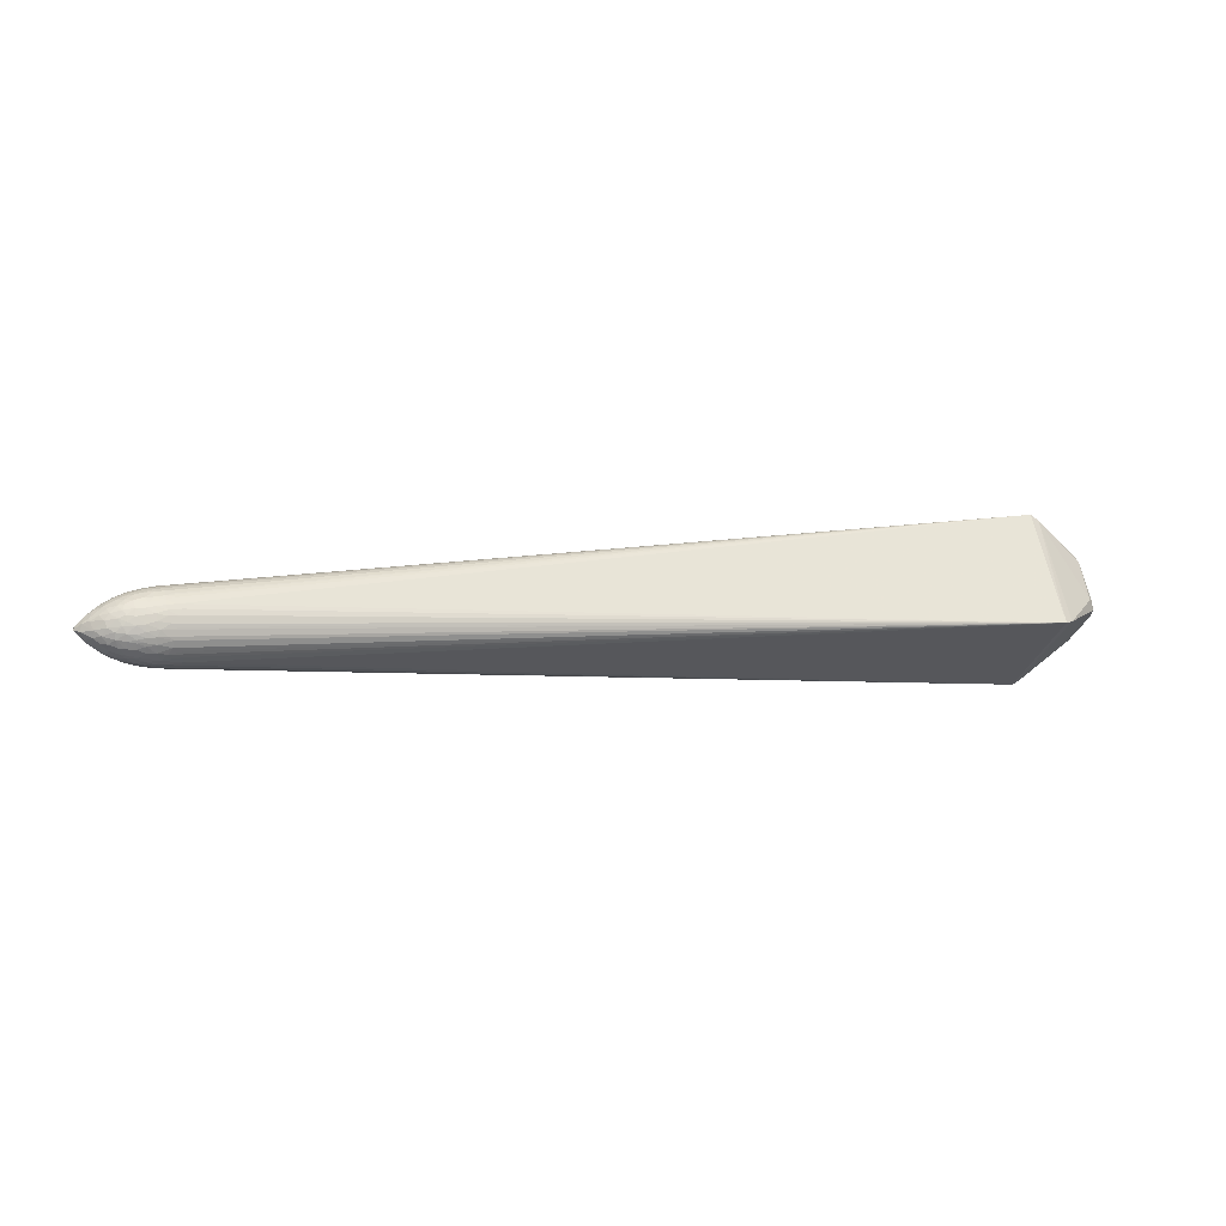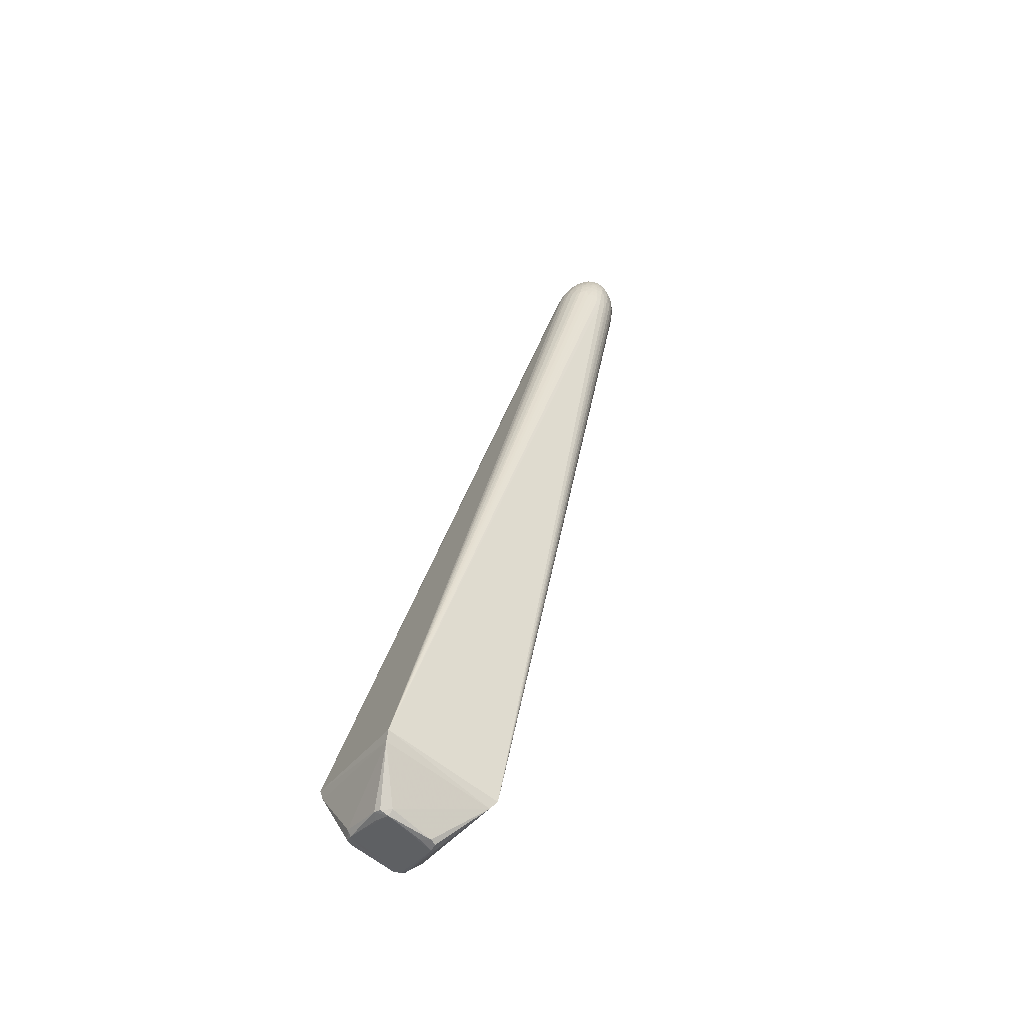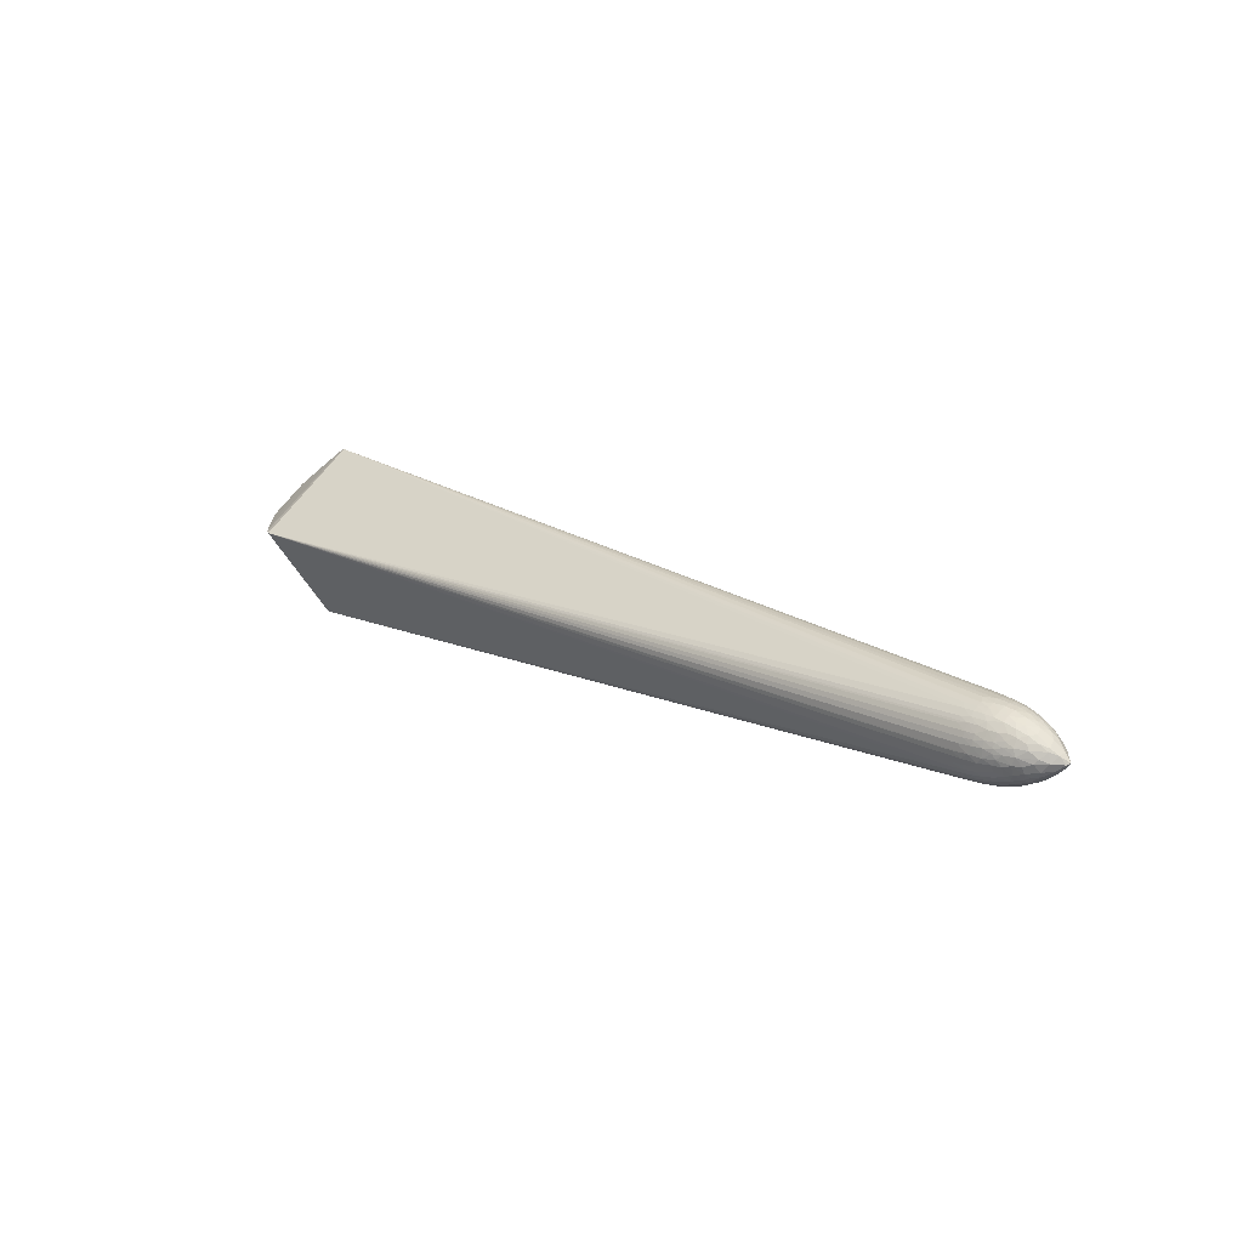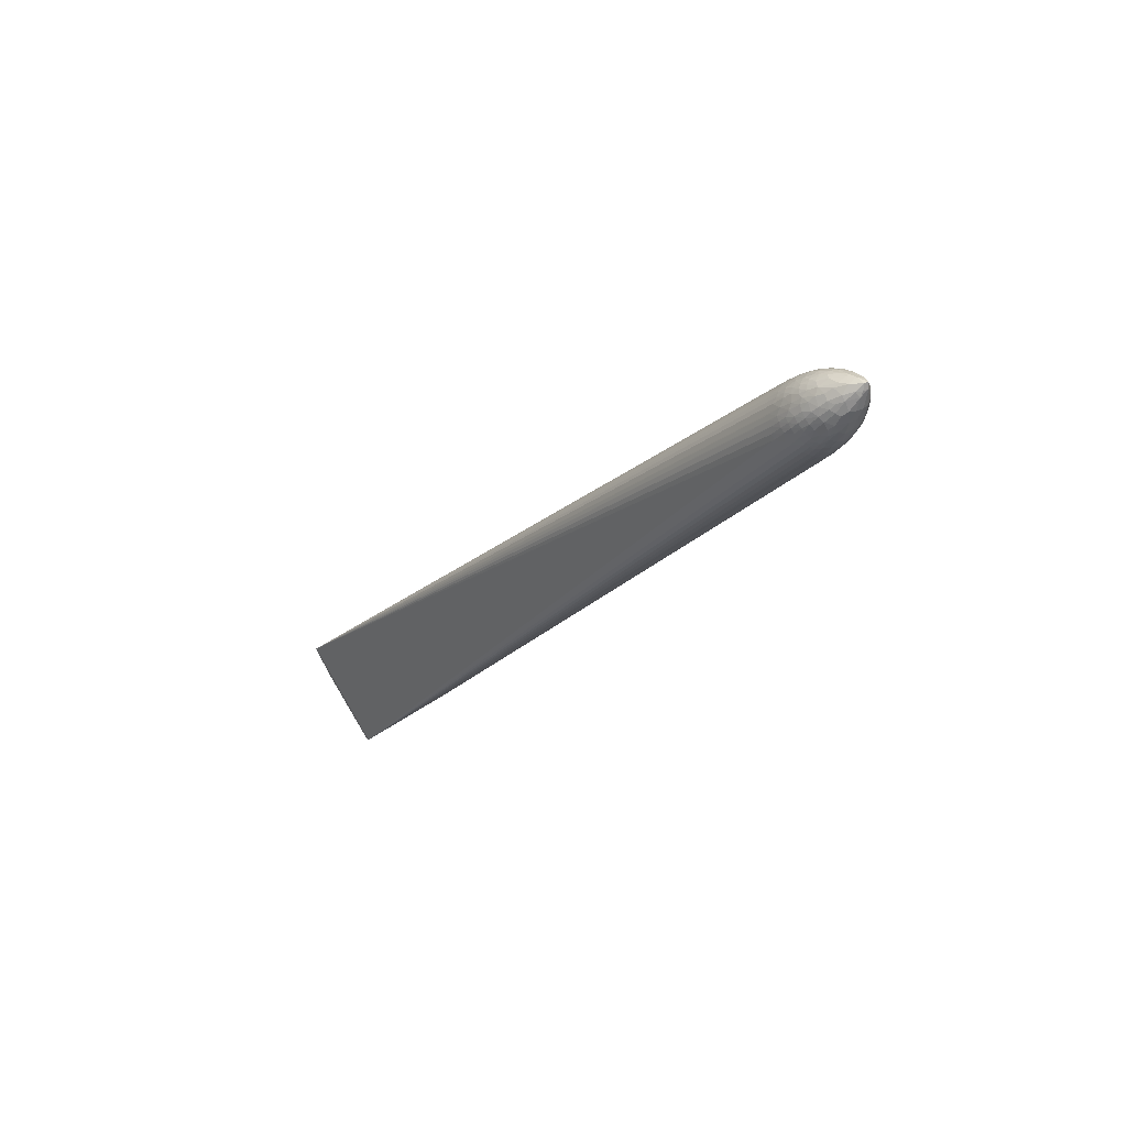
<metadata>
{"format":"obj","ext":"obj","renderer":"f3d","projection":"perspective","resolution":1024,"background":"white","views":[{"elev":5.1,"azim":161.0,"up":"+Z"},{"elev":39.1,"azim":-77.0,"up":"+Y"},{"elev":18.2,"azim":45.5,"up":"+Y"},{"elev":-20.3,"azim":59.8,"up":"+Y"}]}
</metadata>
<code>
v 0.5929 -0.02812 -0.01773
v 0.5929 -0.01874 0.02686
v 0.5929 0.007541 0.03186
v 0.5929 0.03216 -0.007882
v 0.5929 0.01479 -0.02994
v 0.6198 -0.01416 0.01588
v 0.593 0.01936 0.02633
v 0.5568 -0.02003 -0.03194
v 0.5568 0.02001 0.03133
v 0.6348 -0.01052 0.001004
v 0.5568 0.008206 -0.03683
v 0.5568 -0.008226 0.03622
v 0.5568 -0.03654 -0.008521
v 0.6335 0.0008447 -0.01202
v 0.617 0.02317 0.002593
v 0.618 -0.02134 -0.008438
v 0.5569 0.02964 0.02271
v -0.3556 0.01303 0.02894
v -0.3556 0.029 -0.01285
v -0.3557 -0.01279 -0.02881
v 0.6108 -0.008167 -0.02564
v 0.593 -0.02442 -0.02261
v 0.6079 0.01012 0.02564
v 0.5931 0.02649 0.0195
v 0.6103 0.02578 -0.007943
v 0.5929 0.02121 -0.02554
v 0.5756 0.03406 -0.01244
v 0.6281 0.00905 -0.01362
v 0.5929 -0.03086 -0.01188
v 0.635 0.005336 -0.009399
v 0.6109 0.003267 0.02608
v 0.5755 0.01864 -0.03132
v -0.3501 -0.03875 0.01637
v 0.5929 -0.01049 -0.03174
v 0.5929 -0.03063 0.01182
v 0.6036 0.02344 0.01794
v 0.5929 0.0285 -0.01687
v 0.5754 0.01227 -0.0343
v 0.5756 0.03266 0.0152
v 0.5754 -0.0123 0.03367
v 0.6079 -0.02556 -0.01152
v 0.6079 0.02551 0.01086
v 0.6078 0.01358 -0.02475
v 0.6079 -0.01524 -0.02358
v 0.6043 -0.02446 0.01592
v 0.622 0.01639 -0.01226
v 0.6079 0.02323 -0.01554
v 0.5804 -0.03548 6.098e-05
v 0.6282 0.01457 -0.006894
v 0.6217 0.02004 -0.004772
v 0.6303 0.01153 0.008192
v 0.5804 -0.02536 -0.02513
v 0.5754 -0.0255 0.02521
v 0.5804 0.02533 0.0245
v 0.6162 0.005051 -0.02348
v 0.6007 -0.009146 -0.02955
v 0.6007 0.009102 0.0289
v 0.6007 0.02921 -0.00945
v 0.5844 -0.0332 0.01028
v 0.5844 0.03317 -0.01092
v 0.5929 0.03021 0.01274
v 0.5929 -0.01308 0.02991
v 0.5929 -0.02964 -0.01489
v 0.6009 -0.002155 -0.03094
v 0.6009 0.03059 -0.002459
v 0.5963 -0.0316 0.006157
v 0.5845 -0.02022 0.02811
v -0.3557 0.0004917 0.03877
v -0.3557 0.03883 -0.0003063
v -0.3558 -0.0002499 -0.03864
v 0.5929 -0.0179 -0.02787
v 0.5929 -0.02757 0.01756
v 0.5525 0.0286 -0.02476
v 0.593 -0.001512 -0.03334
v 0.5663 0.03465 0.01266
v 0.5963 -0.001546 0.03173
v 0.6163 0.01074 -0.02154
v 0.5526 -0.02967 -0.02354
v 0.5526 -0.02325 0.02936
v 0.5526 0.02323 -0.02996
v -0.3542 0.01442 0.03871
v -0.3542 0.03877 -0.01424
v -0.3556 -0.03989 0.007448
v -0.3542 -0.01418 -0.03858
v 0.6143 -0.01717 0.01763
v 0.616 0.01627 -0.01788
v 0.5517 0.03264 -0.01904
v 0.5661 0.007695 -0.03643
v 0.5628 0.03664 0.006286
v 0.5662 -0.00772 0.03581
v 0.5661 -0.03651 -0.006223
v 0.6197 -0.006637 -0.02082
v 0.6216 -0.001221 -0.02086
v 0.6294 -0.004546 -0.01482
v 0.6187 0.009258 0.02012
v 0.628 -0.01062 -0.01267
v 0.6357 -0.006838 0.00665
v 0.6186 0.02039 0.009018
v 0.6306 0.009035 0.01038
v 0.5712 -0.02161 -0.02984
v 0.5628 -0.03059 0.02095
v 0.5844 -0.02647 0.02216
v 0.5661 0.02161 0.02968
v 0.5661 0.02998 -0.02193
v 0.6371 0.006419 0.005342
v 0.6104 -0.00183 -0.02712
v 0.6007 0.005606 -0.0303
v 0.6008 -0.007121 0.02942
v 0.6163 -0.01079 0.02087
v 0.615 -0.02453 -0.002045
v 0.5929 -0.02356 0.02266
v 0.5662 -0.01535 -0.03399
v 0.5663 -0.0337 0.01503
v 0.5663 0.01533 0.03338
v 0.5929 0.006813 -0.03245
v 0.593 0.03253 0.004821
v 0.5929 -0.006852 0.0318
v 0.593 -0.03257 -0.005465
v 0.6272 -0.008277 0.01418
v 0.5663 0.01952 -0.0318
v 0.6009 -0.02318 -0.02047
v 0.6008 -0.01569 0.02617
v 0.5929 0.01212 0.03029
v 0.6007 0.01802 -0.02516
v 0.5929 0.03123 -0.01097
v 0.5929 0.03283 -0.003138
v 0.5929 0.002796 0.03252
v 0.5929 -0.03286 0.002494
v 0.6007 -0.02714 -0.01454
v 0.6007 0.0271 0.01389
v 0.6008 0.01305 -0.02811
v -0.3541 0.008509 0.04284
v -0.3541 0.0429 -0.008325
v -0.3509 -0.04371 0.01128
v -0.3541 -0.008268 -0.04272
v -0.3535 -0.04222 -0.0002838
v 0.6007 0.01962 0.02304
v 0.5621 0.03403 -0.01562
v 0.6383 0.007388 -0.001787
v 0.5567 0.002711 -0.03769
v 0.5845 0.002643 -0.03501
v 0.562 -0.004913 -0.03734
v 0.5525 0.03752 0.00263
v 0.5663 0.03668 -0.005369
v 0.5568 -0.002731 0.03708
v 0.5845 -0.002678 0.03438
v 0.5621 0.00489 0.03672
v 0.5567 -0.0374 -0.003025
v 0.5662 -0.03671 0.004751
v 0.6231 -0.0009605 0.01942
v 0.6229 -0.01938 0.00426
v -0.2967 -0.08808 0.01502
v -0.2966 0.01509 0.08822
v -0.2967 0.08829 -0.01495
v -0.2967 -0.01488 -0.08815
v 0.6167 -0.01628 -0.0174
v 0.6268 -0.01495 -0.008392
v 0.6225 0.01476 0.01315
v 0.5844 -0.02113 -0.02781
v 0.5662 -0.02954 -0.02268
v 0.5608 -0.02485 -0.0282
v 0.5844 -0.02854 0.01943
v 0.5663 -0.02238 0.02922
v 0.5663 0.02951 0.02206
v 0.5568 0.0245 0.02806
v 0.5713 0.02466 -0.02738
v 0.5526 0.01868 -0.03296
v 0.5569 0.01353 -0.03528
v 0.5527 0.03265 0.01839
v 0.5569 0.03496 0.01323
v 0.5527 -0.0187 0.03236
v 0.5569 -0.01355 0.03467
v 0.5526 -0.03267 -0.01899
v 0.5569 -0.03498 -0.01384
v 0.617 -0.01333 -0.0195
v 0.6158 -0.02008 0.01272
v 0.6079 0.0175 0.02127
v 0.6159 0.01402 0.01905
v 0.616 0.02057 -0.01231
v 0.5713 0.001937 -0.03685
v 0.5724 0.03643 0.001053
v 0.5713 -0.001965 0.03623
v 0.5754 -0.0357 -0.005563
v 0.5661 -0.03696 -0.0007877
v 0.6266 0.003025 0.01661
v 0.5754 -0.02896 0.02121
v 0.5608 -0.02791 0.02453
v 0.5755 0.0215 0.02863
v 0.5662 0.02577 0.02615
v 0.6426 -0.0008382 0.002465
v 0.6079 0.005663 -0.02753
v 0.6044 0.02893 0.004065
v 0.6158 -0.004344 0.02325
v 0.6032 -0.0291 -0.006705
v -0.3505 -0.002332 0.04288
v -0.3505 0.04294 0.002514
v -0.3505 0.002571 -0.04275
v -0.3559 -0.03168 -0.00193
v -0.3543 -0.03578 0.01526
v 0.6008 -0.01604 -0.02638
v 0.6269 -0.01295 0.01065
v 0.6037 -0.02036 0.02126
v 0.6078 -0.02691 0.007321
v 0.6008 -0.02891 0.01007
v 0.6007 0.01461 0.02644
v 0.6007 0.02135 -0.0222
v 0.6078 0.0189 -0.02074
v 0.6008 0.02603 -0.01634
v 0.5756 -0.01374 -0.03383
v 0.5661 -0.01024 -0.03588
v 0.5754 -0.03462 0.01013
v 0.5661 -0.03558 0.009921
v 0.5754 0.01043 0.03429
v 0.5662 0.01022 0.03526
v 0.561 0.03638 -0.008991
v 0.6388 -0.006165 0.001013
v 0.6441 0.0008758 -0.0006158
v 0.5844 0.01451 -0.032
v 0.5807 0.007949 -0.03482
v 0.5845 -0.005837 -0.0347
v 0.5755 -0.005457 -0.03608
v 0.5844 0.03162 0.01409
v 0.5845 0.03422 0.00586
v 0.5754 0.03498 0.008494
v 0.5845 0.03437 -0.006137
v 0.5755 0.03575 -0.005755
v 0.5844 0.03474 -0.0009165
v 0.5844 -0.01454 0.03137
v 0.5807 -0.007981 0.03419
v 0.5845 0.005802 0.03407
v 0.5756 0.005427 0.03545
v 0.5844 -0.0317 -0.01484
v 0.5844 -0.03425 -0.006495
v 0.5754 -0.03452 -0.01082
v 0.5845 -0.0344 0.005501
v 0.5755 -0.03578 0.005129
v 0.6279 0.01627 0.0002282
v 0.6169 -0.02207 0.007648
v -0.3063 -0.01443 -0.08249
v -0.3062 0.08263 -0.0145
v -0.3062 0.01465 0.08257
v -0.3062 -0.08242 0.01458
v 0.6099 -0.02109 -0.01733
v 0.6079 -0.01362 0.02409
v 0.6142 0.01949 0.0151
v 0.5844 -0.01368 -0.03243
v 0.5845 -0.02845 -0.02052
v 0.5755 -0.02915 -0.02175
v 0.5844 -0.03117 0.01499
v 0.5754 -0.03273 0.01503
v 0.5755 -0.02146 0.02882
v 0.5844 -0.02417 0.02468
v 0.5844 0.01217 0.03224
v 0.5845 0.01982 0.02826
v 0.5754 0.01533 0.0324
v 0.5845 0.02841 0.01988
v 0.5756 0.02912 0.02113
v 0.5844 0.03191 -0.0141
v 0.5845 0.02856 -0.02016
v 0.5754 0.03005 -0.02038
v 0.5845 0.02018 -0.02875
v 0.5894 0.02402 -0.02418
v 0.6409 -0.00379 -0.003487
v 0.6336 0.000108 0.01142
v 0.5662 0.01296 -0.03498
v 0.5662 0.03237 0.01761
v 0.5754 -0.0171 0.03154
v 0.5663 -0.01298 0.03436
v 0.5662 -0.01793 0.03208
v 0.5755 -0.03268 -0.01583
v 0.5662 -0.03468 -0.01328
v 0.5661 -0.0324 -0.01823
v 0.6255 0.004763 -0.01758
v 0.6109 0.02652 -0.001165
v 0.6007 0.02925 0.008256
v 0.6007 0.003304 0.03013
v 0.6082 -0.004258 0.02712
v 0.6037 -0.02967 0.0005599
v 0.6253 -0.01811 -0.002181
f 241 153 154
f 154 153 17
f 154 155 240
f 240 241 154
f 80 155 154
f 153 152 79
f 242 152 153
f 153 241 242
f 81 18 68
f 78 152 155
f 154 17 169
f 82 240 197
f 69 18 81
f 198 68 69
f 69 68 18
f 81 241 196
f 241 240 196
f 196 69 81
f 155 80 167
f 167 80 120
f 153 79 171
f 171 79 163
f 83 68 198
f 198 84 83
f 83 84 136
f 136 242 83
f 132 241 81
f 81 68 132
f 152 78 173
f 173 78 160
f 20 84 198
f 239 240 155
f 239 197 240
f 135 197 239
f 239 84 135
f 136 84 239
f 239 242 136
f 155 152 239
f 152 242 239
f 133 240 82
f 82 69 133
f 133 196 240
f 69 196 133
f 165 17 153
f 161 78 155
f 155 8 161
f 160 78 161
f 112 8 155
f 87 104 154
f 135 84 70
f 84 20 70
f 198 69 70
f 70 20 198
f 82 197 70
f 70 197 135
f 155 88 140
f 73 80 154
f 154 104 73
f 153 114 9
f 164 17 189
f 17 165 189
f 134 83 242
f 242 33 134
f 68 83 199
f 83 134 199
f 199 134 33
f 241 132 195
f 195 132 68
f 195 242 241
f 195 33 242
f 68 199 195
f 195 199 33
f 184 149 152
f 42 15 192
f 98 15 42
f 166 104 260
f 120 80 166
f 80 73 166
f 166 73 104
f 180 140 88
f 180 142 155
f 155 140 180
f 30 139 217
f 92 175 21
f 155 142 210
f 210 112 155
f 100 161 8
f 8 112 100
f 94 263 96
f 94 175 92
f 96 175 94
f 138 27 260
f 260 104 138
f 104 87 138
f 138 87 154
f 19 69 82
f 82 70 19
f 19 70 69
f 168 167 120
f 120 265 168
f 155 167 168
f 168 265 155
f 11 88 155
f 155 265 11
f 11 265 88
f 164 189 257
f 154 169 170
f 170 75 154
f 154 75 89
f 89 143 154
f 153 171 172
f 172 268 153
f 268 267 40
f 269 267 268
f 269 172 171
f 268 172 269
f 269 171 163
f 276 3 127
f 214 114 153
f 153 147 214
f 130 36 42
f 48 184 183
f 272 173 160
f 183 184 91
f 158 98 245
f 42 36 245
f 245 98 42
f 51 98 158
f 260 27 258
f 258 125 37
f 65 25 58
f 207 47 86
f 43 207 86
f 86 77 43
f 216 263 217
f 273 30 14
f 14 30 217
f 217 263 14
f 263 94 14
f 248 272 160
f 156 175 96
f 88 265 38
f 261 262 26
f 166 262 261
f 5 261 26
f 218 261 5
f 222 39 256
f 256 39 257
f 266 170 169
f 75 170 266
f 266 39 75
f 266 17 164
f 266 169 17
f 164 257 266
f 257 39 266
f 224 89 75
f 75 39 224
f 224 222 223
f 224 39 222
f 230 127 3
f 146 127 230
f 3 253 230
f 114 214 213
f 213 230 253
f 182 147 153
f 153 145 182
f 114 213 255
f 255 213 253
f 54 257 189
f 189 188 54
f 54 256 257
f 103 189 165
f 103 188 189
f 103 165 153
f 153 9 103
f 103 9 114
f 114 255 103
f 103 255 188
f 23 205 57
f 57 3 276
f 123 253 3
f 3 57 123
f 123 57 205
f 123 205 7
f 42 192 275
f 275 130 42
f 72 204 45
f 149 184 236
f 184 48 236
f 174 271 152
f 174 272 271
f 152 173 174
f 173 272 174
f 152 271 13
f 13 91 152
f 271 91 13
f 148 184 152
f 152 91 148
f 148 91 184
f 177 205 23
f 177 245 36
f 37 262 259
f 260 258 259
f 259 258 37
f 259 166 260
f 259 262 166
f 60 258 27
f 125 258 60
f 274 192 15
f 274 65 192
f 25 65 274
f 15 50 274
f 274 50 25
f 237 50 15
f 15 98 237
f 98 51 237
f 139 30 49
f 49 237 139
f 50 237 49
f 179 47 25
f 25 50 179
f 46 86 179
f 179 86 47
f 179 49 46
f 50 49 179
f 206 47 207
f 26 262 206
f 77 86 28
f 28 30 273
f 273 77 28
f 28 86 46
f 46 49 28
f 28 49 30
f 55 77 273
f 112 210 209
f 209 100 112
f 209 246 100
f 209 220 246
f 34 220 74
f 246 220 34
f 100 246 159
f 45 176 85
f 45 204 203
f 203 66 278
f 204 66 203
f 243 16 41
f 156 16 243
f 233 48 183
f 215 226 27
f 215 138 154
f 27 138 215
f 218 5 115
f 120 166 32
f 166 261 32
f 32 261 218
f 218 38 32
f 32 265 120
f 32 38 265
f 124 5 26
f 26 206 124
f 124 207 43
f 124 206 207
f 36 130 24
f 222 256 24
f 24 54 7
f 256 54 24
f 276 127 76
f 76 127 146
f 122 108 62
f 62 2 122
f 276 76 277
f 277 76 108
f 252 53 102
f 230 213 231
f 147 182 231
f 231 214 147
f 231 213 214
f 146 230 231
f 231 182 146
f 268 40 90
f 90 182 145
f 90 145 153
f 7 54 254
f 254 54 188
f 188 255 254
f 254 255 253
f 254 123 7
f 253 123 254
f 190 216 217
f 97 216 190
f 119 97 190
f 190 264 119
f 185 264 99
f 99 95 185
f 158 95 99
f 99 51 158
f 119 264 150
f 150 264 185
f 150 109 119
f 116 275 192
f 192 65 116
f 116 65 126
f 116 227 223
f 126 227 116
f 204 72 35
f 59 66 35
f 35 66 204
f 235 66 59
f 235 236 48
f 162 72 102
f 211 250 113
f 59 250 211
f 211 235 59
f 236 235 211
f 113 250 101
f 152 113 101
f 23 95 178
f 178 177 23
f 178 95 158
f 158 245 178
f 245 177 178
f 7 205 137
f 205 177 137
f 137 177 36
f 137 24 7
f 36 24 137
f 27 226 225
f 225 60 27
f 225 227 126
f 226 227 225
f 47 206 208
f 208 262 37
f 208 206 262
f 208 125 58
f 37 125 208
f 58 25 208
f 25 47 208
f 93 55 273
f 106 55 93
f 273 14 93
f 93 14 94
f 93 94 92
f 92 21 93
f 21 106 93
f 43 77 191
f 77 55 191
f 191 55 106
f 221 209 210
f 220 209 221
f 221 210 142
f 142 180 221
f 100 159 52
f 161 100 52
f 247 248 52
f 160 161 52
f 52 248 160
f 119 109 6
f 6 109 85
f 45 85 202
f 122 2 202
f 201 97 119
f 119 6 201
f 201 85 176
f 201 6 85
f 10 216 97
f 97 201 10
f 10 201 151
f 263 216 10
f 238 176 45
f 45 203 238
f 238 201 176
f 151 201 238
f 110 203 278
f 110 238 203
f 151 238 110
f 278 194 110
f 110 194 41
f 41 16 110
f 157 156 96
f 157 16 156
f 96 263 157
f 263 10 157
f 247 52 22
f 22 52 159
f 129 243 41
f 129 29 63
f 41 194 129
f 194 29 129
f 143 89 181
f 154 143 181
f 181 227 226
f 223 227 181
f 181 224 223
f 89 224 181
f 226 215 144
f 144 181 226
f 144 215 154
f 154 181 144
f 141 115 74
f 74 220 141
f 141 221 180
f 220 221 141
f 219 38 218
f 218 115 219
f 115 141 219
f 88 38 219
f 219 180 88
f 219 141 180
f 131 124 43
f 5 124 131
f 43 191 131
f 131 115 5
f 117 76 146
f 108 76 117
f 117 62 108
f 2 62 228
f 228 40 267
f 62 117 228
f 109 277 244
f 85 109 244
f 244 108 122
f 244 277 108
f 122 202 244
f 244 202 85
f 163 53 251
f 53 252 251
f 251 269 163
f 267 269 251
f 153 268 12
f 12 90 153
f 268 90 12
f 264 190 105
f 105 99 264
f 105 190 217
f 51 99 105
f 217 139 105
f 139 237 105
f 105 237 51
f 193 277 109
f 109 150 193
f 185 95 31
f 31 150 185
f 31 95 23
f 31 57 276
f 23 57 31
f 276 277 31
f 277 193 31
f 31 193 150
f 275 116 61
f 130 275 61
f 223 222 61
f 61 116 223
f 222 24 61
f 61 24 130
f 128 235 48
f 66 235 128
f 278 66 128
f 102 53 186
f 186 162 102
f 250 162 186
f 186 101 250
f 249 162 250
f 249 250 59
f 59 35 249
f 249 35 72
f 72 162 249
f 212 211 113
f 212 113 152
f 152 149 212
f 149 236 212
f 236 211 212
f 187 53 163
f 163 79 187
f 187 186 53
f 101 186 187
f 187 79 152
f 152 101 187
f 125 60 4
f 60 225 4
f 4 225 126
f 126 65 4
f 58 125 4
f 4 65 58
f 74 115 107
f 115 131 107
f 107 131 191
f 111 252 102
f 102 72 111
f 111 202 2
f 111 72 45
f 45 202 111
f 279 110 16
f 16 157 279
f 279 157 10
f 279 10 151
f 151 110 279
f 34 56 200
f 200 56 21
f 118 29 194
f 233 29 118
f 118 194 278
f 278 128 118
f 48 233 118
f 118 128 48
f 63 29 232
f 232 29 233
f 1 129 63
f 247 22 1
f 1 232 247
f 63 232 1
f 40 228 229
f 229 228 117
f 229 117 146
f 229 90 40
f 146 182 229
f 182 90 229
f 2 228 67
f 67 251 252
f 67 228 267
f 267 251 67
f 67 111 2
f 252 111 67
f 74 107 64
f 64 191 106
f 64 107 191
f 64 34 74
f 64 56 34
f 64 106 21
f 21 56 64
f 246 34 71
f 34 200 71
f 71 159 246
f 71 22 159
f 71 200 22
f 156 243 44
f 175 156 44
f 44 21 175
f 44 200 21
f 234 232 233
f 234 233 183
f 183 91 234
f 234 91 271
f 270 248 247
f 247 232 270
f 272 248 270
f 271 272 270
f 270 234 271
f 232 234 270
f 243 129 121
f 129 1 121
f 121 1 22
f 22 200 121
f 121 44 243
f 200 44 121

</code>
